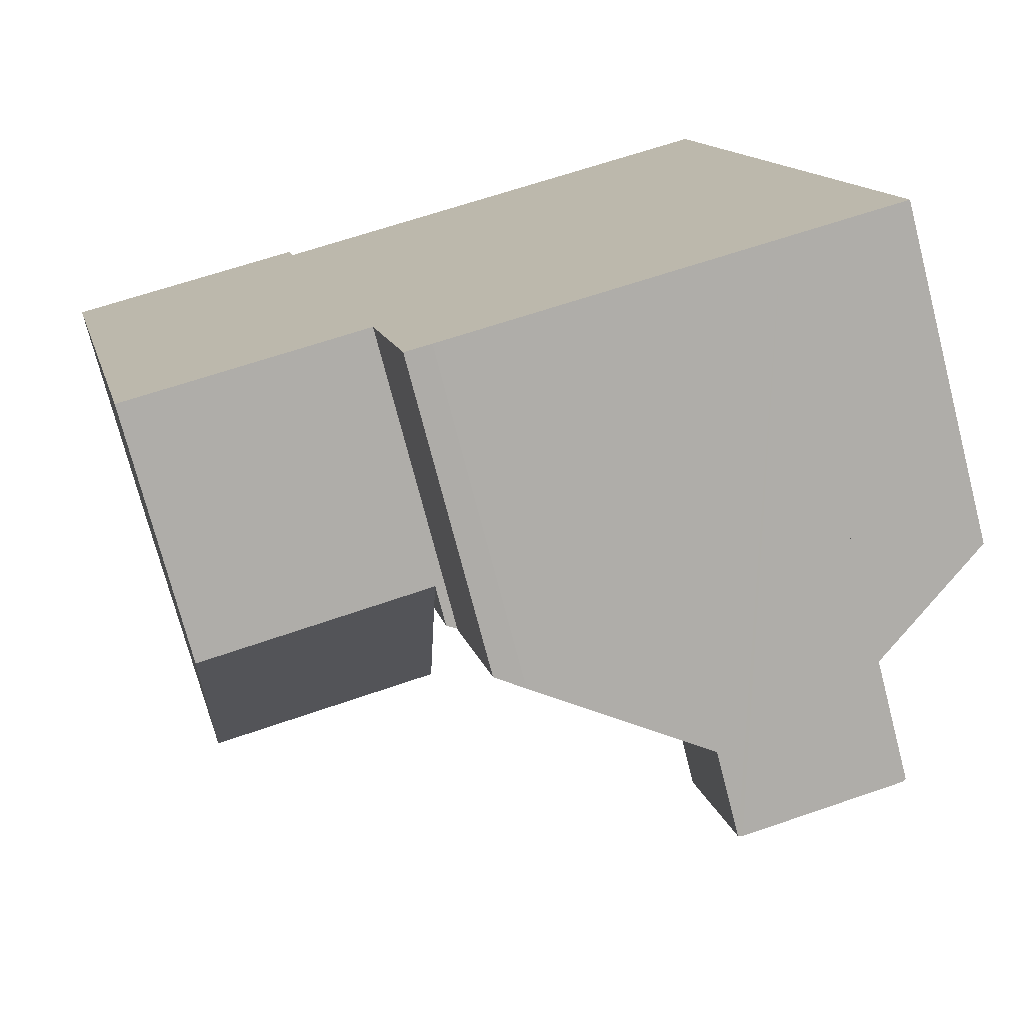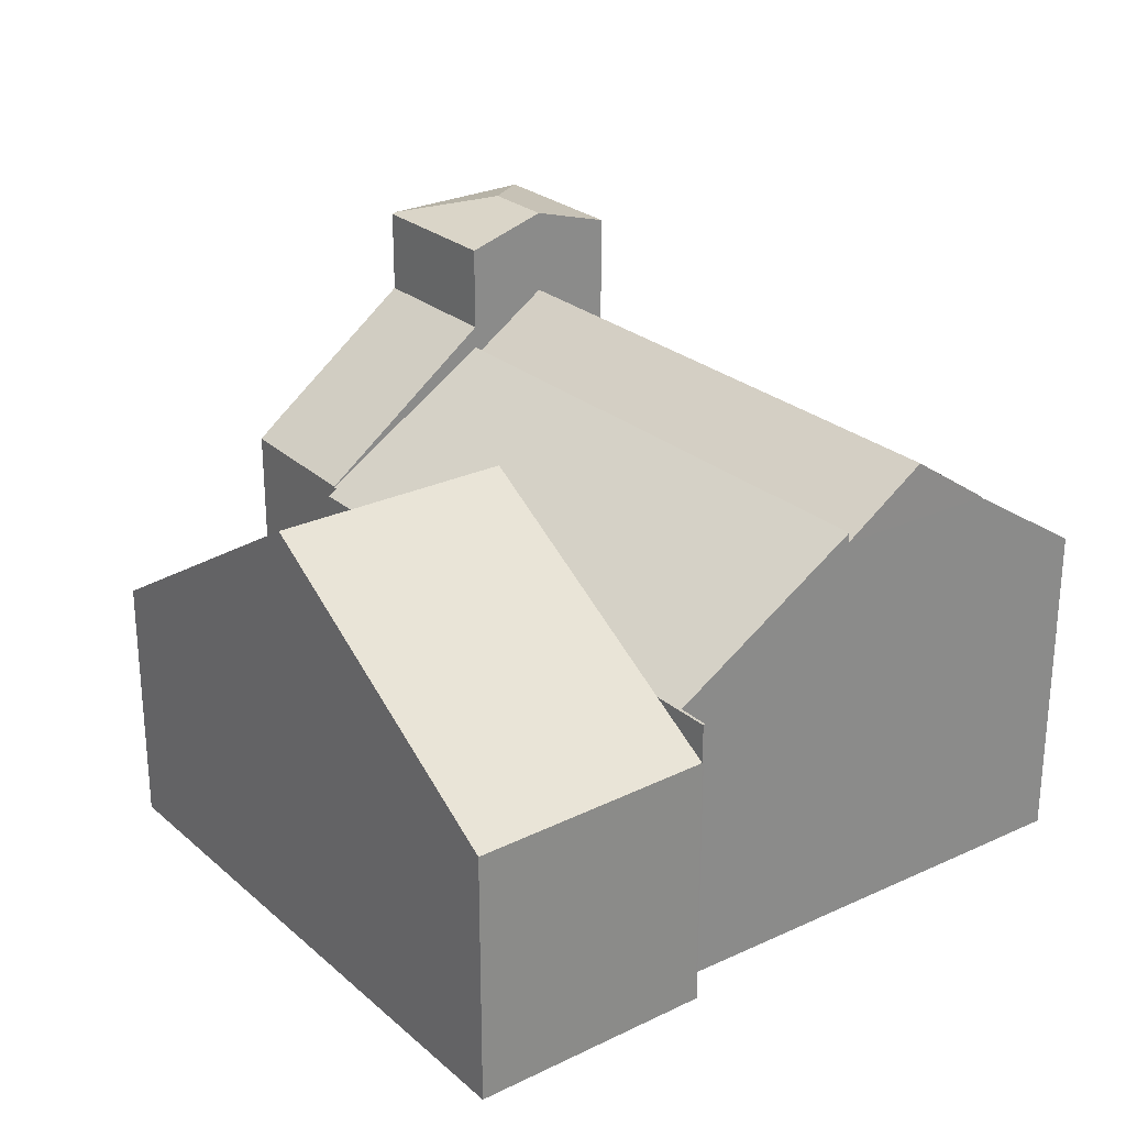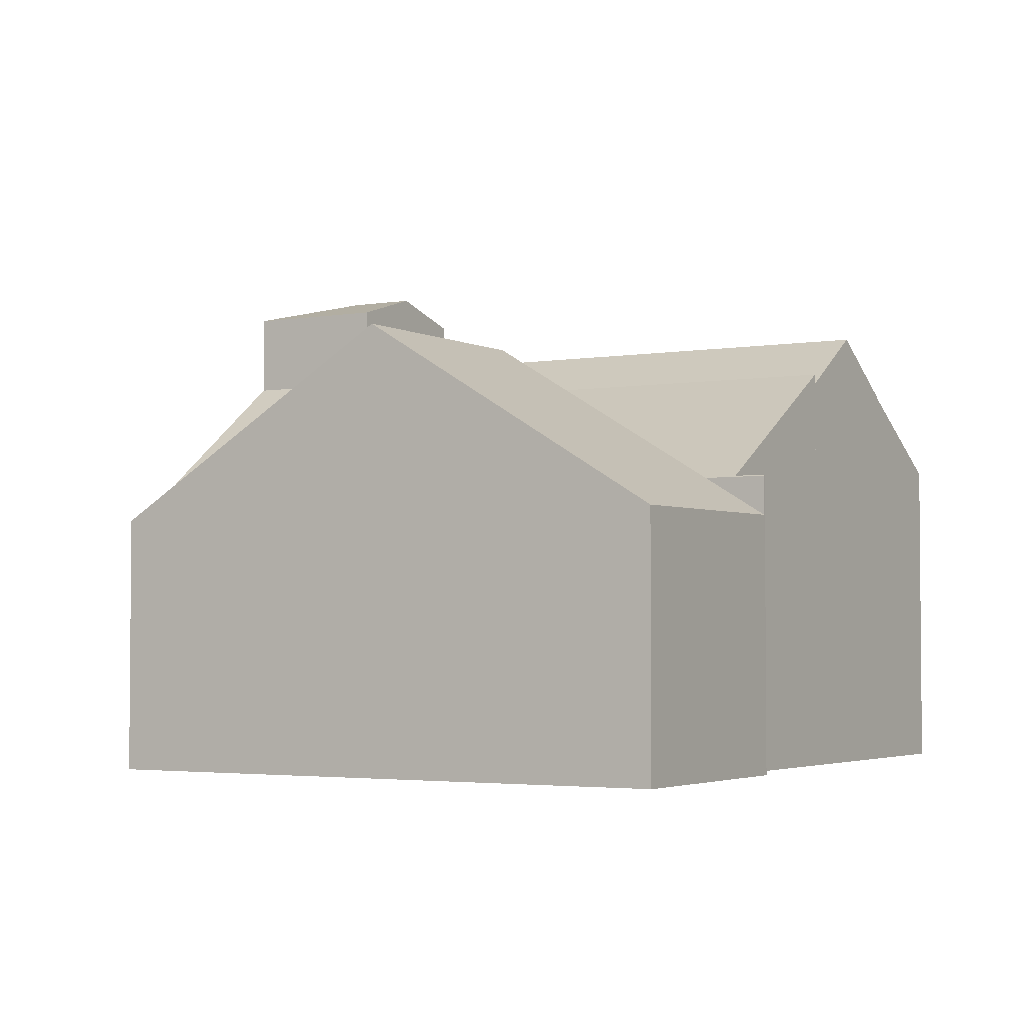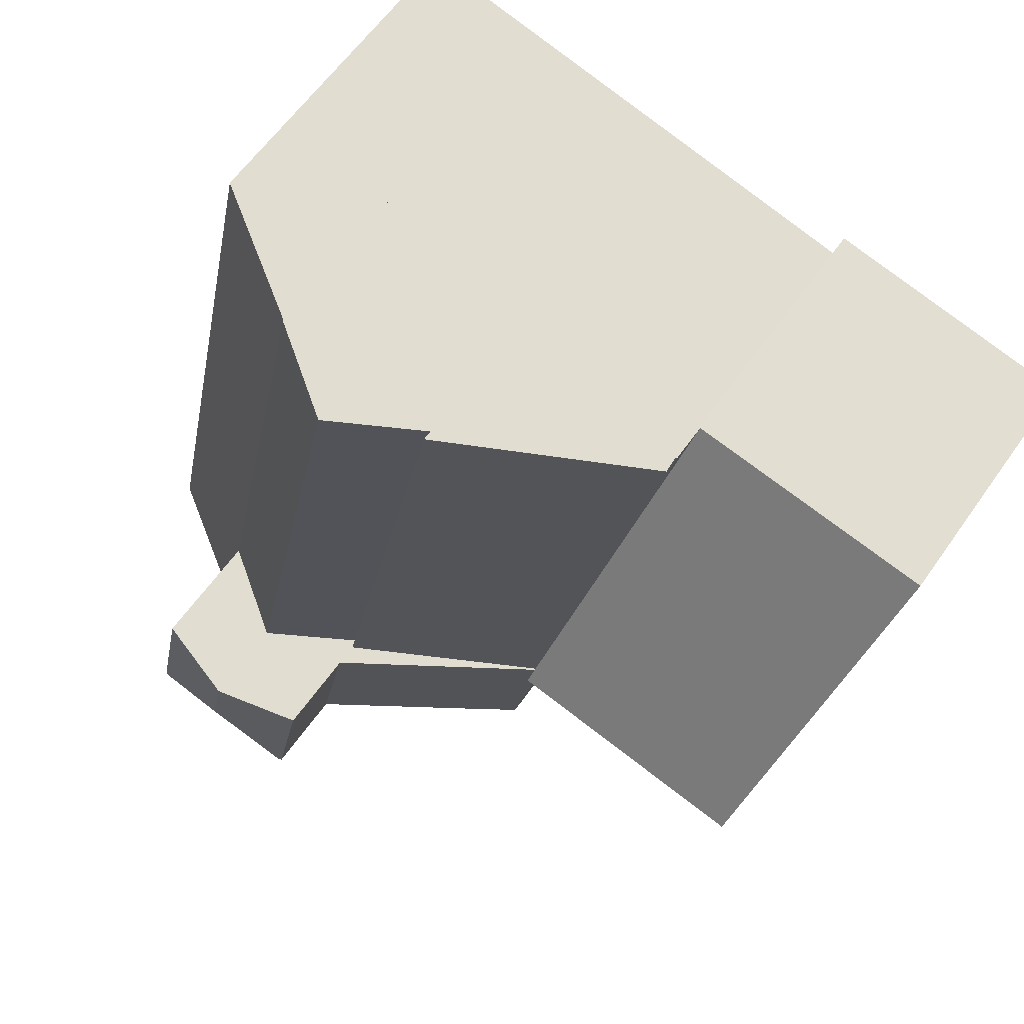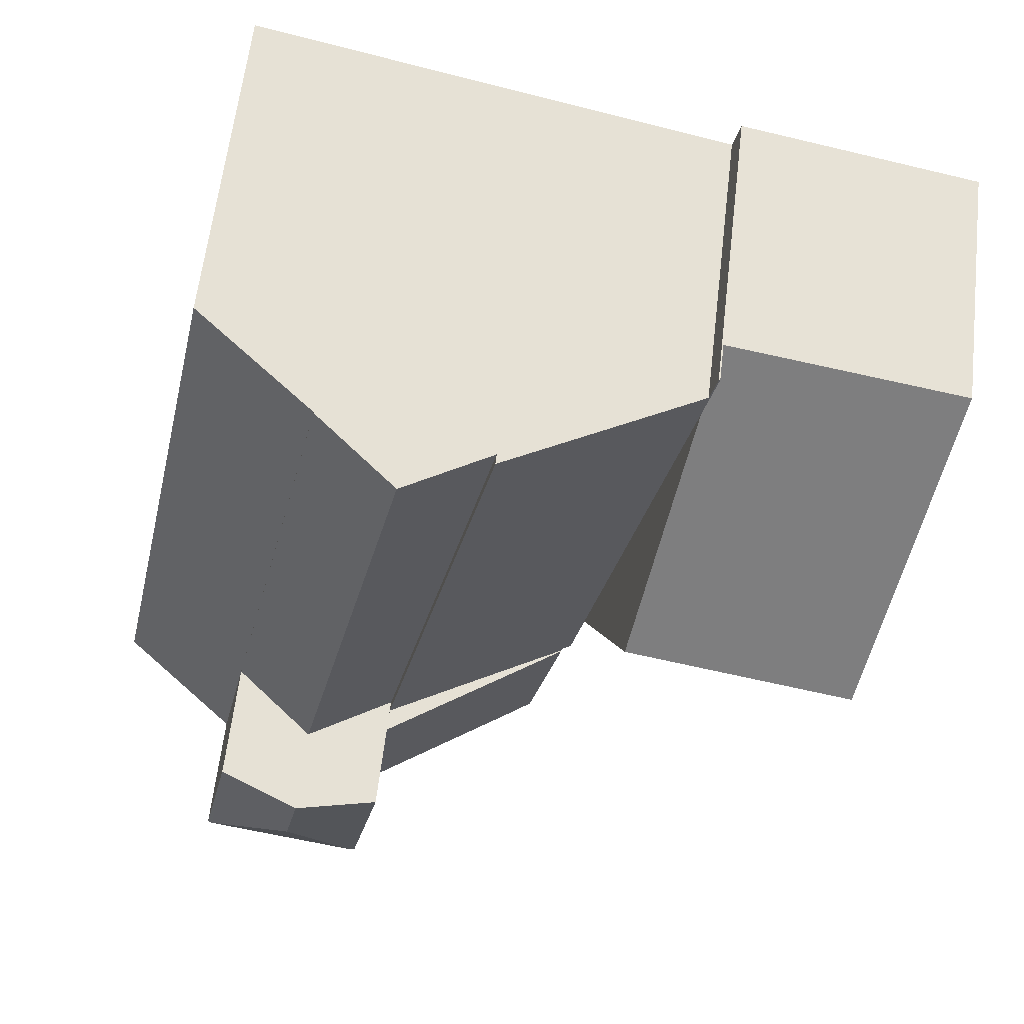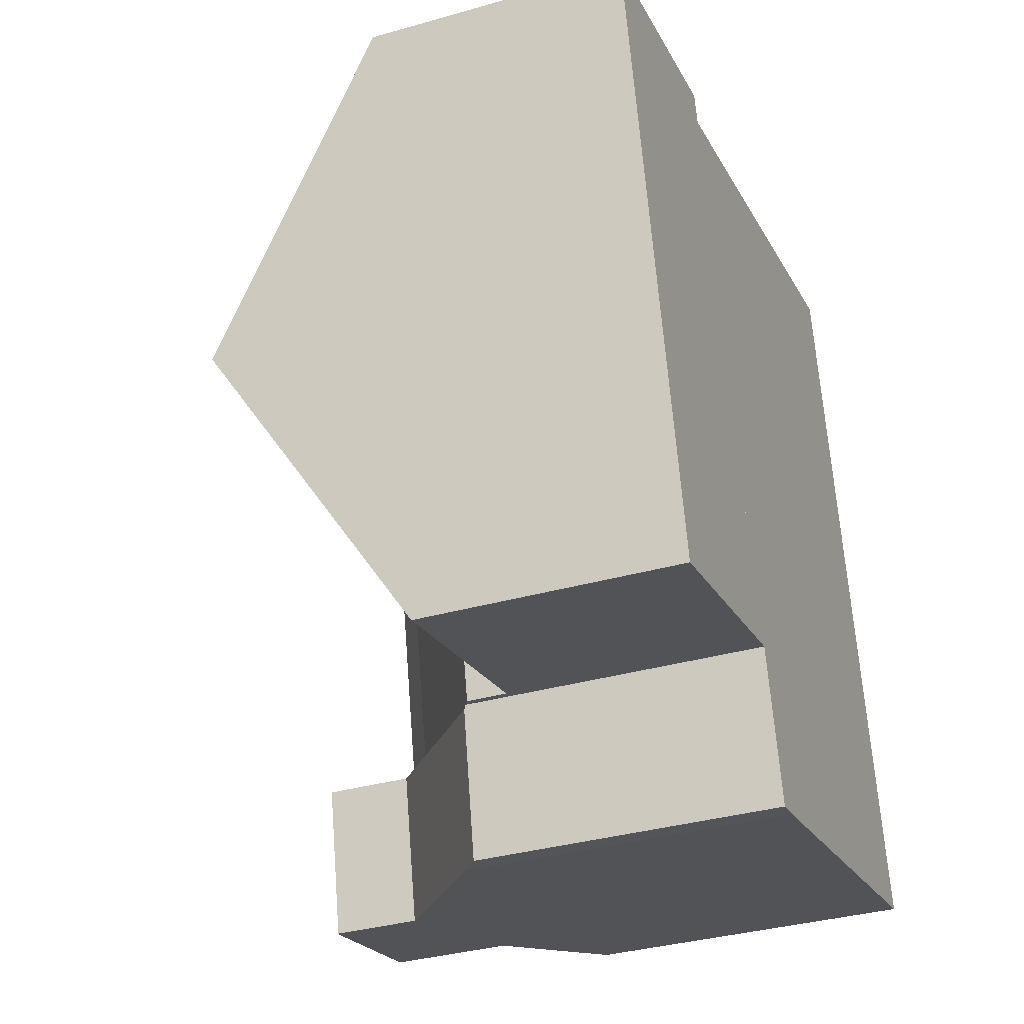
<metadata>
{"format":"obj","ext":"obj","renderer":"f3d","projection":"perspective","resolution":1024,"background":"white","views":[{"elev":-74.0,"azim":14.5,"up":"+Z"},{"elev":26.5,"azim":-49.8,"up":"+Y"},{"elev":-3.2,"azim":-71.7,"up":"+Y"},{"elev":60.7,"azim":-145.2,"up":"+Z"},{"elev":61.0,"azim":-173.3,"up":"+Z"},{"elev":-35.0,"azim":-69.1,"up":"+Z"}]}
</metadata>
<code>
v  19.32 13.67 -15.83
v  18.6 13.63 -11.89
v  19.43 13.63 -15.8
v  16.87 14.27 -14.27
v  16.48 14.27 -12.4
v  15.28 13.66 -16.75
v  14.35 13.63 -12.91
v  15.18 13.63 -16.78
v  14.35 7.903e-16 -12.91
v  16.48 7.593e-16 -12.4
v  18.6 7.284e-16 -11.89
v  19.43 9.675e-16 -15.8
v  19.32 9.691e-16 -15.83
v  15.18 1.027e-15 -16.78
v  15.28 1.026e-15 -16.75
v  18.55 8.497 3.566
v  18.6 10.52 -11.89
v  15.46 10.52 2.807
v  21.24 8.497 -9.051
v  21.69 8.497 -11.16
v  19.43 10.52 -15.8
v  22.39 8.497 -14.45
v  22.53 8.497 -15.09
v  18.55 -2.184e-16 3.566
v  21.24 5.542e-16 -9.051
v  21.69 6.834e-16 -11.16
v  22.53 9.239e-16 -15.09
v  22.39 8.846e-16 -14.45
v  15.46 -1.719e-16 2.807
v  7.819 11.39 -6.249
v  2.082 10.54 -9.051
v  1.769 11.39 -7.689
v  3.522 6.631 -15.31
v  9.1 7.653 -12.26
v  9.462 6.598 -13.95
v  6.192 6.646 1.376
v  0 6.588 4.034e-16
v  6.537 7.653 -0.242
v  9.462 8.543e-16 -13.95
v  9.1 7.505e-16 -12.26
v  7.819 3.826e-16 -6.249
v  6.192 -8.426e-17 1.376
v  6.537 1.482e-17 -0.242
v  3.522 9.375e-16 -15.31
v  2.082 5.542e-16 -9.051
v  1.769 4.708e-16 -7.689
v  0 0 0
v  6.229 7.677 1.384
v  6.192 7.653 1.376
v  6.413 7.684 0.578
v  11.22 10.8 1.762
v  7.819 7.653 -6.249
v  14.35 10.8 -12.91
v  9.7 7.807 -13.9
v  9.462 7.653 -13.95
v  9.726 7.809 -14.01
v  11.22 -1.079e-16 1.762
v  6.413 -3.539e-17 0.578
v  6.229 -8.475e-17 1.384
v  9.726 8.577e-16 -14.01
v  9.7 8.509e-16 -13.9
v  13.34 12.02 2.284
v  18.6 10.54 -11.89
v  16.48 12.02 -12.4
v  15.46 10.54 2.807
v  11.22 10.54 1.762
v  14.35 10.54 -12.91
v  13.34 -1.399e-16 2.284
v  9.726 7.836 -14.01
v  11.28 8.405 -17.67
v  10.62 7.896 -17.8
v  15.18 11.4 -16.78
v  14.35 11.4 -12.91
v  11.28 1.082e-15 -17.67
v  10.62 1.09e-15 -17.8
g defaultobject
f 1 2 3
f 2 1 4
f 2 4 5
f 4 1 6
f 7 6 8
f 6 7 4
f 4 7 5
f 7 2 5
f 2 7 9
f 2 9 10
f 2 10 11
f 11 3 2
f 3 11 12
f 12 1 3
f 1 12 6
f 6 12 8
f 8 12 13
f 8 13 14
f 14 13 15
f 14 7 8
f 7 14 9
f 10 12 11
f 12 10 9
f 12 9 13
f 13 9 15
f 15 9 14
f 16 17 18
f 17 16 19
f 17 19 20
f 17 20 21
f 21 20 22
f 21 22 23
f 24 19 16
f 19 24 25
f 19 25 20
f 20 25 22
f 22 25 26
f 22 26 23
f 23 26 27
f 27 26 28
f 23 12 21
f 12 23 27
f 12 17 21
f 17 12 18
f 18 12 29
f 29 12 11
f 29 16 18
f 16 29 24
f 27 11 12
f 11 27 28
f 11 28 26
f 11 26 29
f 29 26 25
f 29 25 24
f 30 31 32
f 31 30 33
f 33 30 34
f 33 34 35
f 36 32 37
f 32 36 38
f 32 38 30
f 34 39 35
f 39 34 30
f 39 30 38
f 39 38 40
f 40 38 41
f 41 38 36
f 41 36 42
f 41 42 43
f 35 44 33
f 44 35 39
f 44 31 33
f 31 44 32
f 32 44 37
f 37 44 45
f 37 45 46
f 37 46 47
f 37 42 36
f 42 37 47
f 39 45 44
f 45 39 40
f 45 40 41
f 45 41 46
f 46 41 47
f 47 41 43
f 47 43 42
f 48 38 49
f 38 48 50
f 38 50 51
f 38 51 52
f 52 51 53
f 52 53 34
f 34 53 54
f 34 54 55
f 54 53 56
f 57 53 51
f 53 57 9
f 48 58 50
f 58 48 59
f 9 56 53
f 56 9 60
f 61 55 54
f 55 61 39
f 60 54 56
f 54 60 61
f 39 34 55
f 34 39 52
f 52 39 40
f 52 40 38
f 38 40 41
f 38 41 49
f 49 41 43
f 49 43 42
f 49 59 48
f 59 49 42
f 50 57 51
f 57 50 58
f 57 60 9
f 60 57 61
f 61 57 39
f 39 57 40
f 40 57 41
f 41 57 43
f 43 57 58
f 43 58 42
f 42 58 59
f 62 63 64
f 63 62 65
f 66 64 67
f 64 66 62
f 66 65 62
f 65 66 29
f 29 66 68
f 68 66 57
f 29 63 65
f 63 29 11
f 63 67 64
f 67 63 11
f 67 11 9
f 9 11 10
f 9 66 67
f 66 9 57
f 68 11 29
f 11 68 57
f 11 57 10
f 10 57 9
f 69 70 71
f 70 69 72
f 72 69 73
f 69 9 73
f 9 69 60
f 9 72 73
f 72 9 14
f 14 70 72
f 70 14 74
f 74 71 70
f 71 74 75
f 75 69 71
f 69 75 60
f 75 9 60
f 9 75 14
f 14 75 74

</code>
